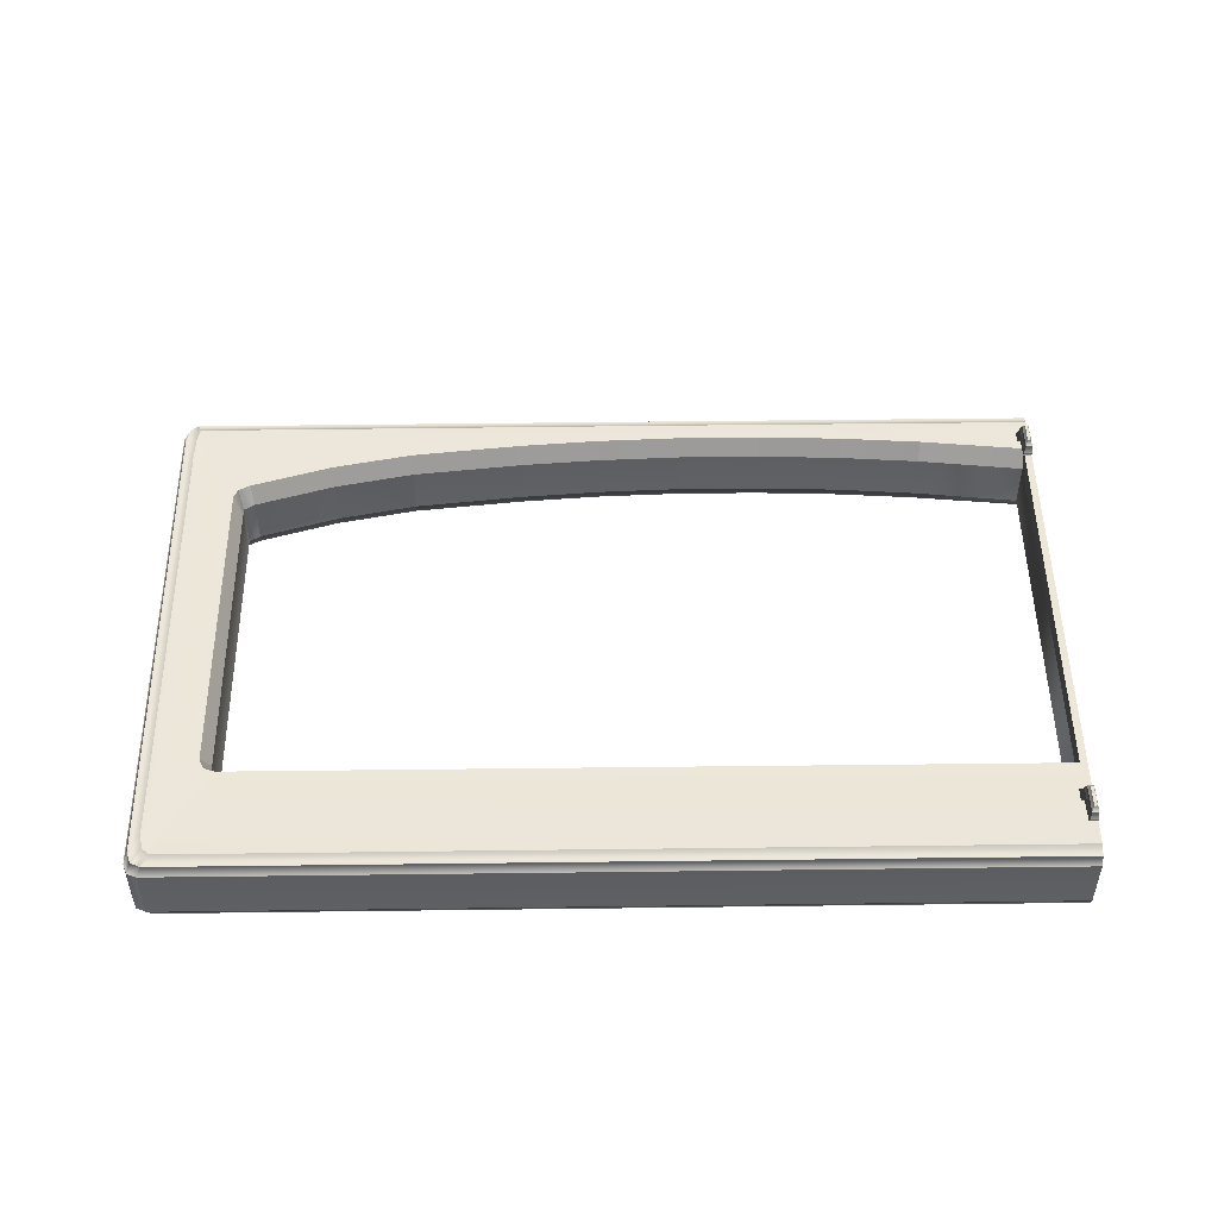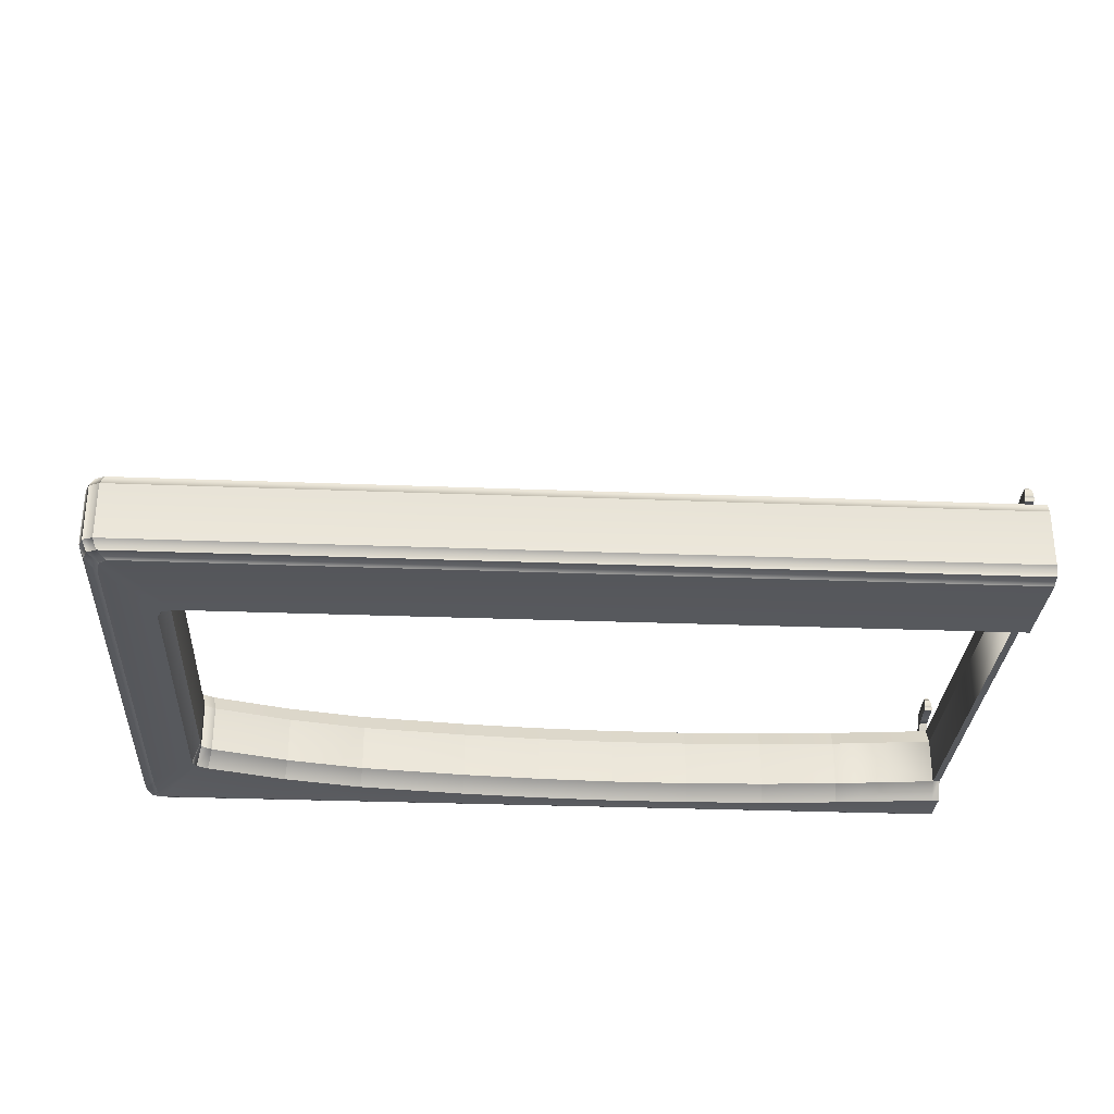
<metadata>
{"format":"obj","ext":"obj","renderer":"f3d","projection":"perspective","resolution":1024,"background":"white","views":[{"elev":49.9,"azim":179.2,"up":"+Y"},{"elev":-29.7,"azim":176.7,"up":"+Y"}]}
</metadata>
<code>
o DoormeshMicrowaveDoorB2_1_GeomSubset_0
v 0.001946 -0.006706 -0.1766
v 0.001936 -0.006706 -0.1766
v 0.001946 -0.006696 -0.1766
v 0.001936 -0.006696 -0.1766
v 0.001946 -0.006706 -0.1766
v 0.001936 -0.006706 -0.1766
v 0.001946 -0.006696 -0.1766
v 0.001936 -0.006696 -0.1766
v 0.001946 -0.006706 -0.1766
v 0.001936 -0.006706 -0.1766
v 0.001946 -0.006696 -0.1766
v 0.001936 -0.006696 -0.1766
v 0.001946 -0.006706 -0.1766
v 0.001936 -0.006706 -0.1766
v 0.001946 -0.006696 -0.1766
v 0.001936 -0.006696 -0.1766
v 0.001946 -0.006706 -0.1766
v 0.001936 -0.006706 -0.1766
v 0.001946 -0.006696 -0.1766
v 0.001936 -0.006696 -0.1766
v 0.001946 -0.006706 -0.1766
v 0.001936 -0.006706 -0.1766
v 0.001946 -0.006696 -0.1766
v 0.001936 -0.006696 -0.1766
v 0.001946 -0.006706 -0.1766
v 0.001936 -0.006706 -0.1766
v 0.001946 -0.006696 -0.1766
v 0.001936 -0.006696 -0.1766
v 0.2565 -0.162 0.1374
v -0.1682 -0.162 0.1385
v 0.2565 -0.162 -0.05959
v -0.1682 -0.162 -0.06065
v 0.2565 -0.1616 0.1374
v -0.1682 -0.1616 0.1385
v 0.2565 -0.1616 -0.05959
v -0.1682 -0.1616 -0.06065
v 0.2715 -0.1528 0.1143
v 0.2706 -0.1519 0.1138
v 0.2715 -0.1528 0.1089
v 0.2706 -0.1519 0.1087
v 0.2654 -0.1528 0.1181
v 0.2651 -0.1519 0.1173
v 0.2661 -0.1528 -0.07432
v 0.266 -0.1519 -0.07343
v 0.2715 -0.1528 -0.07354
v 0.2707 -0.1519 -0.07275
v 0.2722 -0.1528 -0.06847
v 0.2713 -0.1519 -0.0684
v 0.2715 -0.1638 0.1143
v 0.2706 -0.1647 0.1138
v 0.2715 -0.1638 0.1089
v 0.2706 -0.1647 0.1087
v 0.2654 -0.1638 0.1181
v 0.2651 -0.1647 0.1173
v 0.266 -0.1647 -0.07343
v 0.2661 -0.1638 -0.07432
v 0.2715 -0.1638 -0.07354
v 0.2707 -0.1647 -0.07275
v 0.2722 -0.1638 -0.06847
v 0.2713 -0.1647 -0.0684
v 0.2204 -0.1528 0.1316
v 0.2202 -0.1519 0.1308
v 0.1749 -0.1528 0.1408
v 0.1748 -0.1519 0.1399
v 0.1749 -0.1638 0.1408
v 0.1748 -0.1647 0.1399
v 0.2204 -0.1638 0.1316
v 0.2202 -0.1647 0.1308
v 0.1118 -0.1528 0.1476
v 0.1117 -0.1519 0.1467
v 0.06552 -0.1528 0.1509
v 0.06547 -0.1519 0.15
v 0.06552 -0.1638 0.1509
v 0.06547 -0.1647 0.15
v 0.1118 -0.1638 0.1476
v 0.1117 -0.1647 0.1467
v 0.01856 -0.1528 0.1527
v 0.01854 -0.1519 0.1518
v -0.02787 -0.1528 0.1527
v -0.02785 -0.1519 0.1518
v -0.02787 -0.1638 0.1527
v -0.02785 -0.1647 0.1518
v 0.01856 -0.1638 0.1527
v 0.01854 -0.1647 0.1518
v -0.07482 -0.1528 0.1509
v -0.07477 -0.1519 0.15
v -0.121 -0.1519 0.1465
v -0.1211 -0.1528 0.1474
v -0.07482 -0.1638 0.1509
v -0.07477 -0.1647 0.15
v -0.1211 -0.1638 0.1474
v -0.121 -0.1647 0.1465
v 0.2516 -0.1519 0.1019
v 0.2508 -0.1528 0.1018
v 0.2508 -0.1528 0.1041
v 0.2517 -0.1519 0.1046
v 0.2508 -0.1638 0.1018
v 0.2516 -0.1647 0.1019
v 0.2517 -0.1647 0.1046
v 0.2508 -0.1638 0.1041
v 0.2479 -0.1528 0.1059
v 0.2483 -0.1519 0.1067
v 0.2483 -0.1647 0.1067
v 0.2479 -0.1638 0.1059
v 0.2515 -0.1528 -0.05725
v 0.2523 -0.1519 -0.05731
v 0.2521 -0.1519 -0.05883
v 0.2513 -0.1528 -0.05811
v 0.2523 -0.1647 -0.05731
v 0.2515 -0.1638 -0.05725
v 0.2513 -0.1638 -0.05811
v 0.2521 -0.1647 -0.05883
v 0.2502 -0.1638 -0.05827
v 0.2502 -0.1647 -0.05909
v 0.2502 -0.1519 -0.05909
v 0.2502 -0.1528 -0.05827
v 0.165 -0.1528 0.126
v 0.1652 -0.1519 0.1268
v 0.2071 -0.1519 0.1186
v 0.2069 -0.1528 0.1178
v 0.1652 -0.1647 0.1268
v 0.165 -0.1638 0.126
v 0.2069 -0.1638 0.1178
v 0.2071 -0.1647 0.1186
v 0.06391 -0.1528 0.135
v 0.06396 -0.1519 0.1358
v 0.1069 -0.1519 0.1328
v 0.1068 -0.1528 0.132
v 0.06379 -0.1647 0.1358
v 0.06375 -0.1638 0.135
v 0.1066 -0.1638 0.132
v 0.1067 -0.1647 0.1328
v -0.02252 -0.1528 0.1366
v -0.02254 -0.1519 0.1374
v 0.02046 -0.1519 0.1374
v 0.02045 -0.1528 0.1366
v -0.02271 -0.1647 0.1374
v -0.0227 -0.1638 0.1366
v 0.02027 -0.1638 0.1366
v 0.02029 -0.1647 0.1374
v -0.1088 -0.1528 0.1319
v -0.1089 -0.1519 0.1327
v -0.06603 -0.1519 0.1358
v -0.06598 -0.1528 0.135
v -0.1091 -0.1647 0.1327
v -0.109 -0.1638 0.1319
v -0.06616 -0.1638 0.135
v -0.06621 -0.1647 0.1358
v -0.1816 -0.1528 -0.0729
v -0.1793 -0.1519 -0.07222
v -0.1756 -0.1519 -0.0721
v -0.1758 -0.1528 -0.07299
v -0.1758 -0.1638 -0.07299
v -0.1756 -0.1647 -0.0721
v -0.1816 -0.1638 -0.0729
v -0.1809 -0.1647 -0.07222
v -0.1816 -0.1528 -0.06878
v -0.1808 -0.1519 -0.06861
v -0.1808 -0.1647 -0.06861
v -0.1816 -0.1638 -0.06878
v -0.1555 -0.1647 -0.05934
v -0.1554 -0.1638 -0.05853
v -0.1599 -0.1647 -0.0576
v -0.1593 -0.1638 -0.05697
v -0.1609 -0.1638 -0.0532
v -0.1617 -0.1647 -0.05337
v -0.1816 -0.1528 0.1391
v -0.1809 -0.1519 0.1385
v -0.1808 -0.1519 0.1349
v -0.1816 -0.1528 0.135
v -0.1816 -0.1638 0.135
v -0.1808 -0.1647 0.1349
v -0.1816 -0.1638 0.1391
v -0.1809 -0.1647 0.1385
v -0.1777 -0.1528 0.1401
v -0.1759 -0.1519 0.1392
v -0.1759 -0.1647 0.1392
v -0.1762 -0.1638 0.1401
v -0.1617 -0.1647 0.1213
v -0.1609 -0.1638 0.1211
v -0.1601 -0.1647 0.1255
v -0.1594 -0.1638 0.1249
v -0.1557 -0.1638 0.1268
v -0.1559 -0.1647 0.1275
v -0.1599 -0.1519 -0.0576
v -0.1593 -0.1528 -0.05697
v -0.1617 -0.1519 -0.05337
v -0.1609 -0.1528 -0.0532
v -0.1554 -0.1528 -0.05853
v -0.1555 -0.1519 -0.05934
v -0.1601 -0.1519 0.1255
v -0.1594 -0.1528 0.1249
v -0.1559 -0.1519 0.1275
v -0.1557 -0.1528 0.1268
v -0.1609 -0.1528 0.1211
v -0.1617 -0.1519 0.1213
v -0.1609 -0.1638 0.0341
v -0.1617 -0.1647 0.03409
v -0.1617 -0.1519 0.03409
v -0.1609 -0.1528 0.0341
v -0.1816 -0.1528 0.03354
v -0.1808 -0.1519 0.03355
v -0.1808 -0.1647 0.03355
v -0.1816 -0.1638 0.03354
v 0.2973 -0.1229 0.1597
v 0.2957 -0.1229 0.1663
v 0.2979 -0.1252 0.1721
v 0.2984 -0.1308 0.1746
v 0.304 -0.1307 0.1724
v 0.3064 -0.1306 0.1669
v 0.3042 -0.1251 0.16
v 0.298 -0.1229 0.1438
v 0.2962 -0.1229 -0.1245
v 0.298 -0.1229 -0.1164
v 0.304 -0.1252 -0.1247
v 0.3064 -0.1308 -0.1283
v 0.3041 -0.1307 -0.1339
v 0.2986 -0.1306 -0.1362
v 0.2967 -0.1252 -0.1338
v 0.292 -0.1229 -0.1279
v 0.2616 -0.1329 0.1167
v 0.2636 -0.1229 0.1222
v 0.2699 -0.1229 0.1188
v 0.2724 -0.1229 0.1141
v 0.2676 -0.1329 0.113
v 0.2623 -0.1329 -0.07235
v 0.2683 -0.1329 -0.0666
v 0.2731 -0.1229 -0.0697
v 0.2707 -0.1229 -0.07516
v 0.2647 -0.1229 -0.07745
v 0.3021 -0.1251 0.1687
v 0.3018 -0.1252 -0.1312
v 0.2675 -0.1329 -0.07158
v -0.1817 -0.1229 0.1445
v -0.1817 -0.1329 0.1387
v -0.1817 -0.1309 0.1746
v -0.1817 -0.1229 -0.128
v -0.1817 -0.1229 0.1664
v -0.1817 -0.1252 0.1722
v -0.1817 -0.1308 -0.1362
v -0.1817 -0.1252 -0.1338
v -0.1817 -0.1229 -0.07797
v -0.1818 -0.1329 -0.07264
v 0.2973 -0.1698 0.1597
v 0.2957 -0.1698 0.1663
v 0.2979 -0.1675 0.1721
v 0.2984 -0.1619 0.1746
v 0.304 -0.162 0.1724
v 0.3064 -0.1621 0.1669
v 0.3042 -0.1676 0.16
v 0.298 -0.1698 0.1438
v 0.2962 -0.1698 -0.1245
v 0.298 -0.1698 -0.1164
v 0.304 -0.1675 -0.1247
v 0.3064 -0.1619 -0.1283
v 0.3041 -0.162 -0.1339
v 0.2986 -0.1621 -0.1362
v 0.2967 -0.1675 -0.1338
v 0.292 -0.1698 -0.1279
v 0.2616 -0.1598 0.1167
v 0.2636 -0.1698 0.1222
v 0.2699 -0.1698 0.1188
v 0.2724 -0.1698 0.1141
v 0.2676 -0.1598 0.113
v 0.2623 -0.1598 -0.07235
v 0.2683 -0.1598 -0.0666
v 0.2731 -0.1698 -0.0697
v 0.2707 -0.1698 -0.07516
v 0.2647 -0.1698 -0.07745
v 0.3021 -0.1676 0.1687
v 0.3018 -0.1675 -0.1312
v 0.2675 -0.1598 -0.07158
v -0.1817 -0.1698 0.1445
v -0.1817 -0.1598 0.1387
v -0.1817 -0.1618 0.1746
v -0.1817 -0.1698 -0.128
v -0.1817 -0.1698 0.1664
v -0.1817 -0.1675 0.1722
v -0.1817 -0.1619 -0.1362
v -0.1817 -0.1675 -0.1338
v -0.1817 -0.1698 -0.07797
v -0.1817 -0.1598 -0.07264
v -0.1777 -0.1329 -0.07264
v -0.1777 -0.1229 -0.128
v -0.1777 -0.1229 0.1452
v -0.1777 -0.1309 0.1746
v -0.1777 -0.1329 0.1388
v -0.1777 -0.1229 0.1664
v -0.1777 -0.1252 0.1722
v -0.1777 -0.1308 -0.1362
v -0.1777 -0.1252 -0.1338
v -0.1777 -0.1229 -0.07797
v -0.1777 -0.1619 -0.1362
v -0.1777 -0.1698 0.1452
v -0.1777 -0.1618 0.1746
v -0.1777 -0.1698 -0.128
v -0.1777 -0.1598 0.1388
v -0.1777 -0.1698 0.1664
v -0.1777 -0.1675 0.1722
v -0.1777 -0.1675 -0.1338
v -0.1777 -0.1698 -0.07797
v -0.1777 -0.1598 -0.07264
v -0.1817 -0.1229 0.03364
v -0.1777 -0.1229 0.03364
v -0.1817 -0.1329 0.03364
v -0.1817 -0.1598 0.03364
v -0.1777 -0.1329 0.03364
v -0.1777 -0.1598 0.03364
v -0.02659 -0.1309 0.1746
v 0.01903 -0.1309 0.1746
v 0.01903 -0.1252 0.1723
v -0.02659 -0.1252 0.1723
v 0.01903 -0.1229 0.1665
v -0.02659 -0.1229 0.1665
v 0.1736 -0.1229 0.1447
v 0.2187 -0.1229 0.1356
v 0.2174 -0.1329 0.13
v 0.1726 -0.1329 0.1391
v 0.06547 -0.1229 0.1547
v 0.1112 -0.1229 0.1514
v 0.1107 -0.1329 0.1457
v 0.06517 -0.1329 0.149
v 0.01903 -0.1229 0.1564
v -0.02659 -0.1229 0.1564
v 0.01903 -0.1329 0.1507
v -0.02659 -0.1329 0.1507
v 0.06473 -0.1229 0.1665
v 0.1104 -0.1229 0.1664
v 0.06475 -0.1252 0.1722
v 0.1104 -0.1252 0.1722
v 0.06475 -0.1309 0.1746
v 0.1104 -0.1309 0.1746
v 0.22 -0.1229 0.1663
v 0.1743 -0.1229 0.1664
v 0.1743 -0.1252 0.1722
v 0.22 -0.1252 0.1721
v 0.1743 -0.1309 0.1746
v 0.22 -0.1308 0.1746
v -0.1188 -0.1229 0.1514
v -0.07304 -0.1229 0.1547
v -0.07273 -0.1329 0.149
v -0.1182 -0.1329 0.1455
v -0.0723 -0.1229 0.1665
v -0.118 -0.1229 0.1664
v -0.07232 -0.1252 0.1722
v -0.1179 -0.1252 0.1722
v -0.1179 -0.1309 0.1746
v -0.07232 -0.1309 0.1746
v 0.01903 -0.1618 0.1746
v -0.02659 -0.1618 0.1746
v 0.01903 -0.1675 0.1723
v -0.02659 -0.1675 0.1723
v 0.01903 -0.1698 0.1665
v -0.02659 -0.1698 0.1665
v 0.2187 -0.1698 0.1356
v 0.1736 -0.1698 0.1447
v 0.1726 -0.1598 0.1391
v 0.2174 -0.1598 0.13
v 0.1112 -0.1698 0.1514
v 0.06547 -0.1698 0.1547
v 0.06517 -0.1598 0.149
v 0.1107 -0.1598 0.1457
v 0.01903 -0.1698 0.1564
v -0.02659 -0.1698 0.1564
v -0.02659 -0.1598 0.1507
v 0.01903 -0.1598 0.1507
v 0.06473 -0.1698 0.1665
v 0.1104 -0.1698 0.1664
v 0.06475 -0.1675 0.1722
v 0.1104 -0.1675 0.1722
v 0.1104 -0.1618 0.1746
v 0.06475 -0.1618 0.1746
v 0.1743 -0.1698 0.1664
v 0.22 -0.1698 0.1663
v 0.22 -0.1675 0.1721
v 0.1743 -0.1675 0.1722
v 0.22 -0.1619 0.1746
v 0.1743 -0.1618 0.1746
v -0.07304 -0.1698 0.1547
v -0.1188 -0.1698 0.1514
v -0.07273 -0.1598 0.149
v -0.1182 -0.1598 0.1455
v -0.0723 -0.1698 0.1665
v -0.118 -0.1698 0.1664
v -0.07232 -0.1675 0.1722
v -0.1179 -0.1675 0.1722
v -0.07232 -0.1618 0.1746
v -0.1179 -0.1618 0.1746
v 0.2676 -0.1598 0.1077
v 0.2676 -0.1329 0.1077
v -0.1749 -0.1152 0.1523
v -0.1796 -0.1152 0.1523
v -0.1764 -0.1064 0.1474
v -0.1781 -0.1064 0.1474
v -0.1764 -0.105 0.142
v -0.1781 -0.105 0.142
v -0.1749 -0.124 0.1514
v -0.1796 -0.124 0.1514
v -0.1796 -0.1217 0.1566
v -0.1749 -0.1217 0.1566
v -0.1764 -0.1053 0.1346
v -0.1781 -0.1053 0.1346
v -0.1796 -0.1147 0.1322
v -0.1749 -0.1147 0.1322
v -0.1789 -0.1085 0.1493
v -0.1796 -0.1119 0.1508
v -0.1749 -0.1119 0.1508
v -0.1755 -0.1085 0.1493
v -0.1749 -0.1121 0.1424
v -0.1754 -0.1078 0.142
v -0.1749 -0.1119 0.1313
v -0.1754 -0.1077 0.1323
v -0.1796 -0.1119 0.1313
v -0.179 -0.1077 0.1323
v -0.1796 -0.1121 0.1424
v -0.179 -0.1078 0.142
v -0.1749 -0.1158 0.1422
v -0.1749 -0.1166 0.1466
v -0.1796 -0.1158 0.1422
v -0.1796 -0.1166 0.1466
v -0.1749 -0.1322 0.159
v -0.1796 -0.1322 0.159
v -0.1796 -0.1284 0.1629
v -0.1749 -0.1284 0.1629
v -0.1749 -0.1152 -0.09966
v -0.1796 -0.1152 -0.09966
v -0.1764 -0.1064 -0.1045
v -0.1781 -0.1064 -0.1045
v -0.1764 -0.105 -0.11
v -0.1781 -0.105 -0.11
v -0.1749 -0.124 -0.1006
v -0.1796 -0.124 -0.1006
v -0.1796 -0.1217 -0.09531
v -0.1749 -0.1217 -0.09531
v -0.1764 -0.1053 -0.1174
v -0.1781 -0.1053 -0.1174
v -0.1796 -0.1147 -0.1198
v -0.1749 -0.1147 -0.1198
v -0.1789 -0.1085 -0.1027
v -0.1796 -0.1119 -0.1011
v -0.1749 -0.1119 -0.1011
v -0.1755 -0.1085 -0.1027
v -0.1749 -0.1121 -0.1095
v -0.1754 -0.1078 -0.11
v -0.1749 -0.1119 -0.1207
v -0.1754 -0.1077 -0.1197
v -0.1796 -0.1119 -0.1207
v -0.179 -0.1077 -0.1197
v -0.1796 -0.1121 -0.1095
v -0.179 -0.1078 -0.11
v -0.1749 -0.1158 -0.1098
v -0.1749 -0.1166 -0.1054
v -0.1796 -0.1158 -0.1098
v -0.1796 -0.1166 -0.1054
v -0.1749 -0.1322 -0.09298
v -0.1796 -0.1322 -0.09298
v -0.1796 -0.1284 -0.08905
v -0.1749 -0.1284 -0.08905
v 0.2855 -0.1256 -0.1003
v 0.2851 -0.1225 -0.1003
v 0.2859 -0.1194 -0.1003
v 0.2878 -0.117 -0.1003
v 0.2905 -0.1154 -0.1003
v 0.2936 -0.115 -0.1003
v 0.2966 -0.1158 -0.1003
v 0.2855 -0.1256 -0.09826
v 0.2851 -0.1225 -0.09826
v 0.2859 -0.1194 -0.09826
v 0.2878 -0.117 -0.09826
v 0.2905 -0.1154 -0.09826
v 0.2936 -0.115 -0.09826
v 0.2966 -0.1158 -0.09826
v 0.2911 -0.124 -0.1003
v 0.2909 -0.1231 -0.1003
v 0.2912 -0.1221 -0.1003
v 0.2918 -0.1213 -0.1003
v 0.2926 -0.1208 -0.1003
v 0.2936 -0.1207 -0.1003
v 0.2945 -0.121 -0.1003
v 0.2911 -0.124 -0.09826
v 0.2909 -0.1231 -0.09826
v 0.2912 -0.1221 -0.09826
v 0.2918 -0.1213 -0.09826
v 0.2926 -0.1208 -0.09826
v 0.2936 -0.1207 -0.09826
v 0.2945 -0.121 -0.09826
v 0.2855 -0.1256 0.1384
v 0.2851 -0.1225 0.1384
v 0.2859 -0.1194 0.1384
v 0.2878 -0.117 0.1384
v 0.2905 -0.1154 0.1384
v 0.2936 -0.115 0.1384
v 0.2966 -0.1158 0.1384
v 0.2855 -0.1256 0.1404
v 0.2851 -0.1225 0.1404
v 0.2859 -0.1194 0.1404
v 0.2878 -0.117 0.1404
v 0.2905 -0.1154 0.1404
v 0.2936 -0.115 0.1404
v 0.2966 -0.1158 0.1404
v 0.2911 -0.124 0.1384
v 0.2909 -0.1231 0.1384
v 0.2912 -0.1221 0.1384
v 0.2918 -0.1213 0.1384
v 0.2926 -0.1208 0.1384
v 0.2936 -0.1207 0.1384
v 0.2945 -0.121 0.1384
v 0.2911 -0.124 0.1404
v 0.2909 -0.1231 0.1404
v 0.2912 -0.1221 0.1404
v 0.2918 -0.1213 0.1404
v 0.2926 -0.1208 0.1404
v 0.2936 -0.1207 0.1404
v 0.2945 -0.121 0.1404
f 1 2 4 3
f 206 222 223 205
f 205 223 224 212
f 212 214 215 211
f 211 215 216 210
f 214 228 229 213
f 213 229 230 220
f 214 212 224 228
f 211 231 205 212
f 205 231 207 206
f 207 231 209 208
f 209 231 211 210
f 219 232 213 220
f 213 232 215 214
f 215 232 217 216
f 217 232 219 218
f 221 225 223 222
f 224 223 225 390
f 229 233 226 230
f 227 233 229 228
f 238 288 289 239
f 239 289 286 236
f 219 291 290 218
f 237 241 291 284
f 230 292 284 220
f 245 244 262 261
f 244 251 263 262
f 210 249 248 209
f 209 248 247 208
f 251 250 254 253
f 250 249 255 254
f 217 256 255 216
f 218 257 256 217
f 253 252 268 267
f 252 259 269 268
f 259 258 300 296
f 258 257 293 300
f 263 389 264 262
f 265 269 301 302
f 269 259 296 301
f 216 255 249 210
f 253 267 263 251
f 279 293 290 240
f 250 251 244 270
f 244 245 246 270
f 246 247 248 270
f 248 249 250 270
f 258 259 252 271
f 252 253 254 271
f 254 255 256 271
f 256 257 258 271
f 260 261 262 264
f 268 269 265 272
f 266 267 268 272
f 277 278 299 298
f 278 275 295 299
f 241 280 279 240
f 237 276 280 241
f 242 281 276 237
f 282 281 242 243
f 234 273 274 235
f 238 277 273 234
f 239 278 277 238
f 236 275 278 239
f 389 390 225 264
f 225 221 260 264
f 233 227 266 272
f 233 272 265 226
f 285 288 238 234
f 290 291 241 240
f 284 291 219 220
f 284 292 242 237
f 283 292 230 226
f 296 300 280 276
f 300 293 279 280
f 301 296 276 281
f 290 293 257 218
f 298 294 273 277
f 286 295 275 236
f 302 283 226 265
f 242 292 304 303
f 234 235 305 303
f 243 242 303 305
f 282 243 305 306
f 235 274 306 305
f 285 234 303 304
f 287 285 304 307
f 292 283 307 304
f 283 302 308 307
f 297 287 307 308
f 281 282 302 301
f 282 306 308 302
f 306 274 297 308
f 274 273 294 297
f 309 310 349 350
f 310 309 312 311
f 311 312 314 313
f 313 314 324 323
f 315 316 333 334
f 316 315 318 317
f 317 318 357 358
f 319 320 328 327
f 320 319 322 321
f 321 322 361 362
f 323 324 326 325
f 325 326 365 366
f 327 328 330 329
f 329 330 332 331
f 331 332 371 372
f 334 333 336 335
f 335 336 338 337
f 337 338 377 378
f 339 340 343 344
f 340 339 342 341
f 341 342 382 381
f 344 343 345 346
f 346 345 348 347
f 347 348 387 388
f 350 349 351 352
f 352 351 353 354
f 354 353 363 364
f 355 356 373 374
f 356 355 358 357
f 359 360 367 368
f 360 359 362 361
f 364 363 366 365
f 368 367 369 370
f 370 369 372 371
f 374 373 376 375
f 375 376 378 377
f 379 380 384 383
f 380 379 381 382
f 383 384 386 385
f 385 386 388 387
f 208 338 336 207
f 207 336 333 206
f 222 316 317 221
f 323 319 327 313
f 315 320 321 318
f 319 323 325 322
f 329 311 313 327
f 331 310 311 329
f 320 315 334 328
f 335 330 328 334
f 337 332 330 335
f 316 222 206 333
f 324 314 343 340
f 340 341 326 324
f 345 343 314 312
f 348 345 312 309
f 339 344 288 285
f 247 246 375 377
f 246 245 374 375
f 261 260 358 355
f 208 247 377 338
f 363 353 367 360
f 356 357 362 359
f 360 361 366 363
f 369 367 353 351
f 372 369 351 349
f 331 372 349 310
f 359 368 373 356
f 376 373 368 370
f 378 376 370 371
f 337 378 371 332
f 355 374 245 261
f 364 379 383 354
f 379 364 365 381
f 385 352 354 383
f 387 350 352 385
f 309 350 387 348
f 380 294 298 384
f 347 388 295 286
f 326 341 381 365
f 342 287 297 382
f 325 366 361 322
f 321 362 357 318
f 317 358 260 221
f 285 287 342 339
f 289 288 344 346
f 286 289 346 347
f 297 294 380 382
f 298 299 386 384
f 299 295 388 386
f 389 263 267 266
f 227 390 389 266
f 224 390 227 228
f 393 394 396 395
f 418 420 398 397
f 392 391 400 399
f 391 418 397 400
f 395 396 402 401
f 419 417 404 403
f 405 406 415 416
f 406 405 408 407
f 407 408 410 409
f 409 410 412 411
f 411 412 414 413
f 413 414 416 415
f 391 392 406 407
f 411 413 403 404
f 409 417 391 407
f 415 419 403 413
f 408 405 394 393
f 395 410 408 393
f 412 410 395 401
f 401 402 414 412
f 396 416 414 402
f 405 416 396 394
f 417 409 411 404
f 392 419 415 406
f 420 392 399 398
f 418 417 419 420
f 417 418 391
f 419 392 420
f 397 398 422 421
f 398 399 423 422
f 399 400 424 423
f 400 397 421 424
f 422 423 424 421
f 427 428 430 429
f 452 454 432 431
f 426 425 434 433
f 425 452 431 434
f 429 430 436 435
f 453 451 438 437
f 439 440 449 450
f 440 439 442 441
f 441 442 444 443
f 443 444 446 445
f 445 446 448 447
f 447 448 450 449
f 425 426 440 441
f 445 447 437 438
f 443 451 425 441
f 449 453 437 447
f 442 439 428 427
f 429 444 442 427
f 446 444 429 435
f 435 436 448 446
f 430 450 448 436
f 439 450 430 428
f 451 443 445 438
f 426 453 449 440
f 454 426 433 432
f 452 451 453 454
f 451 452 425
f 453 426 454
f 431 432 456 455
f 432 433 457 456
f 433 434 458 457
f 434 431 455 458
f 456 457 458 455

</code>
